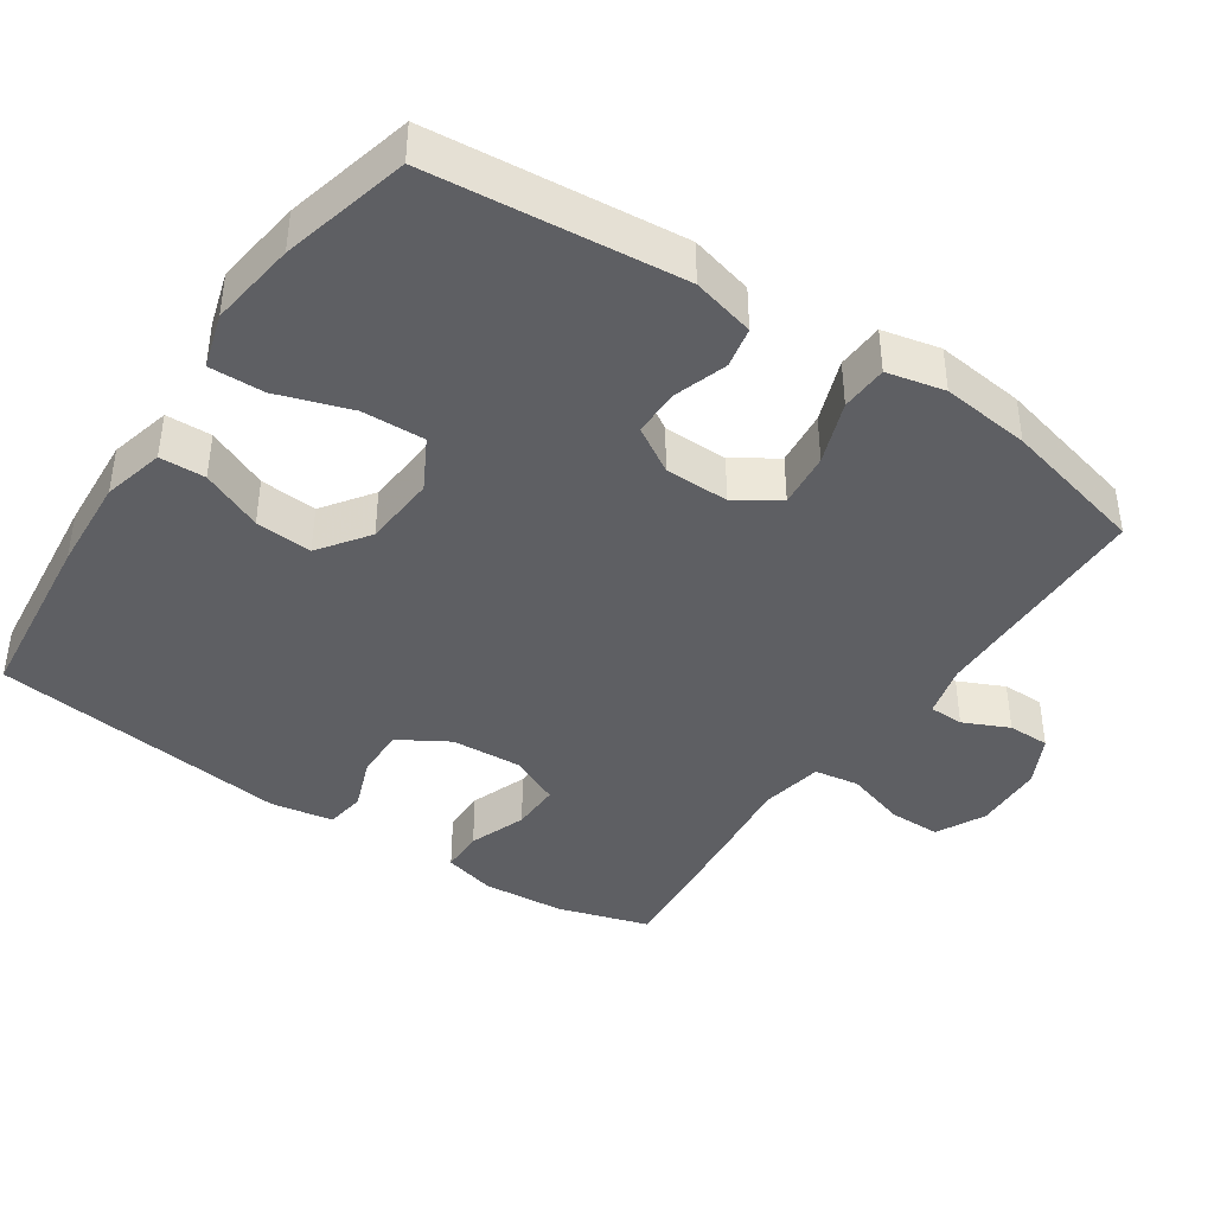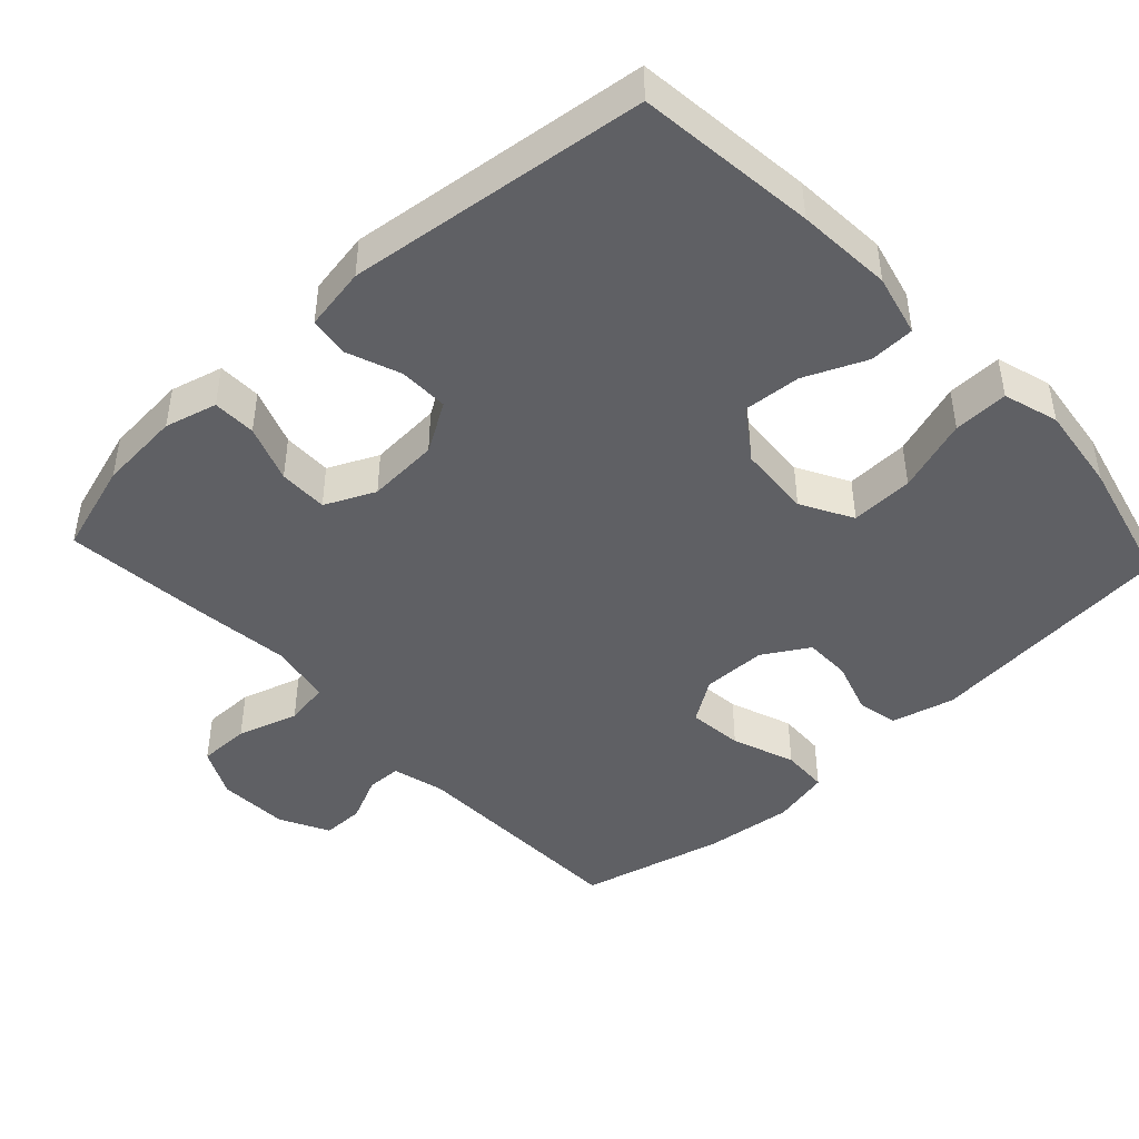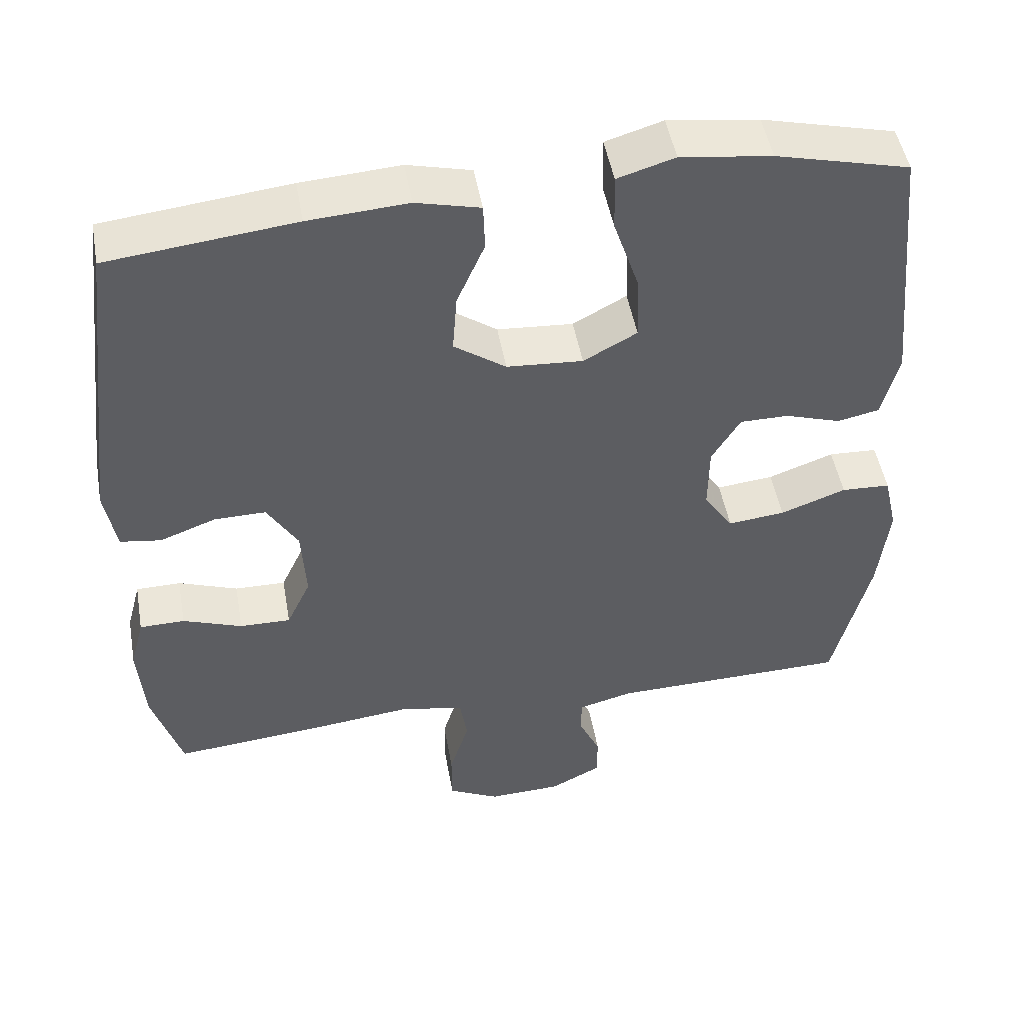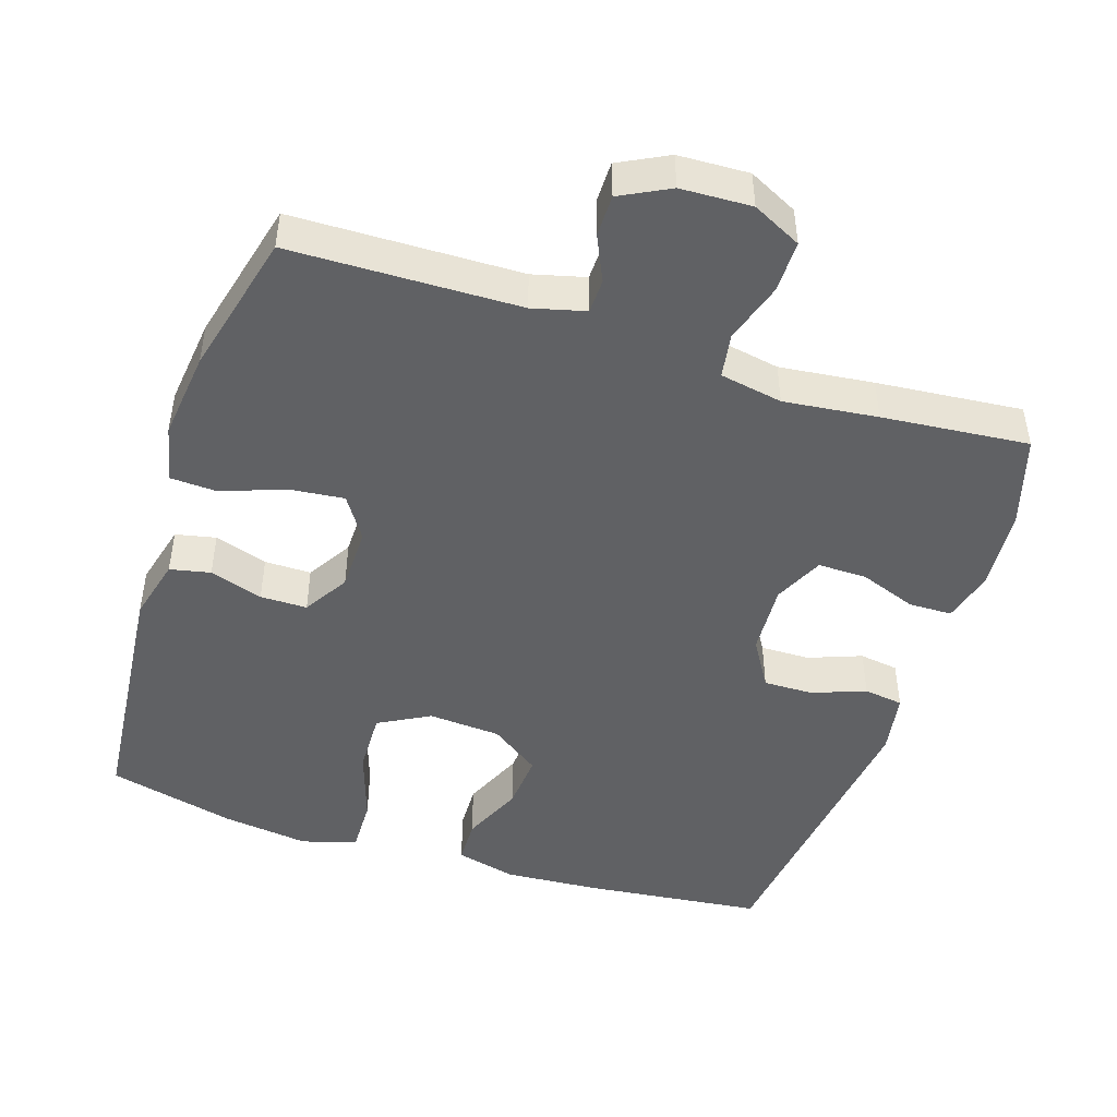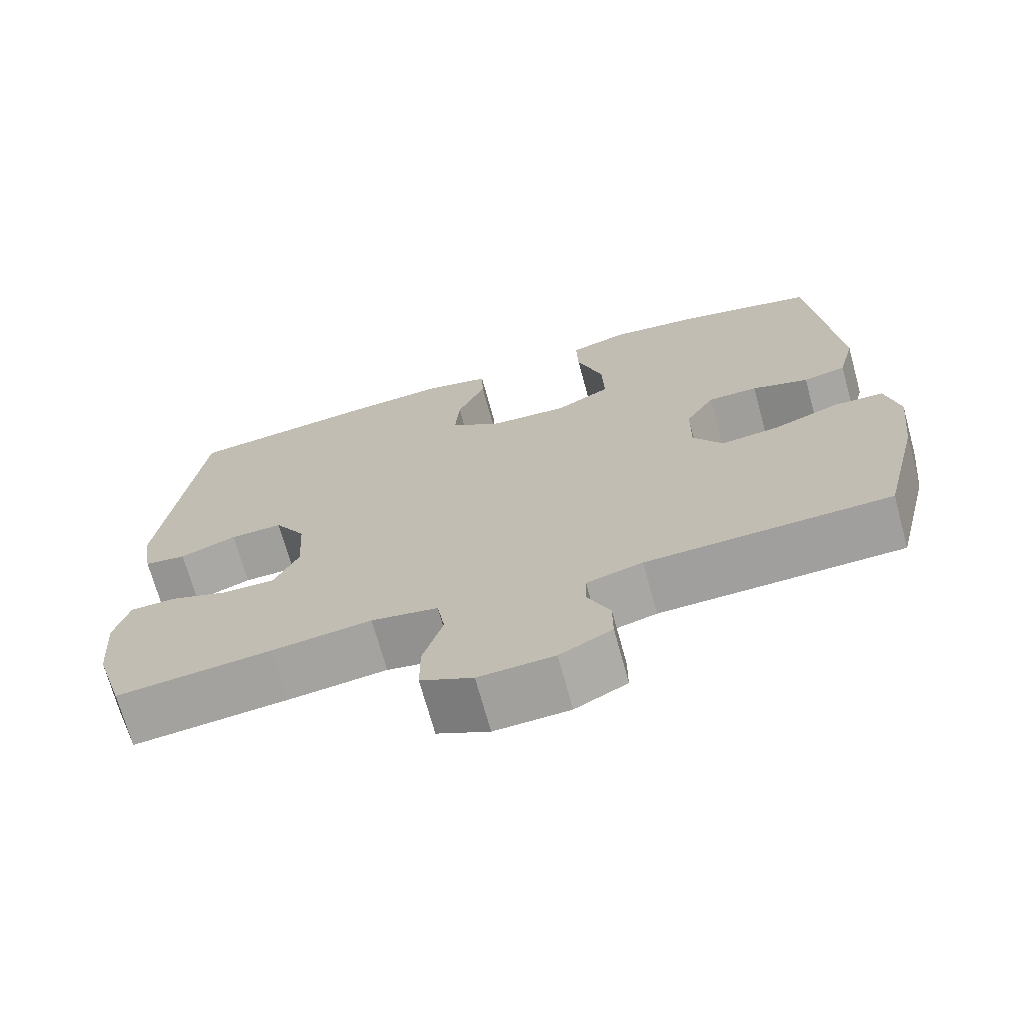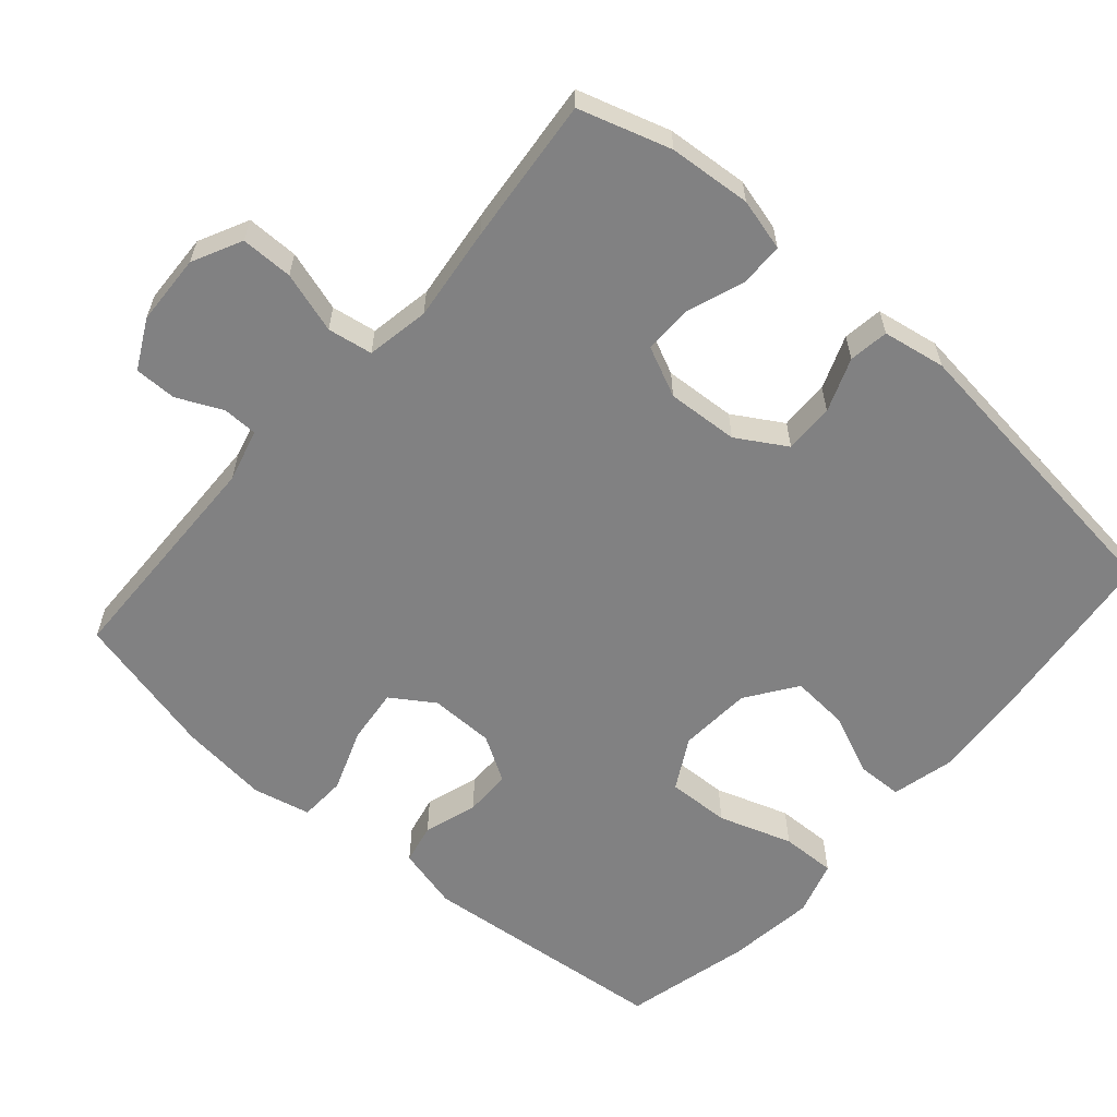
<metadata>
{"format":"obj","ext":"obj","renderer":"f3d","projection":"perspective","resolution":1024,"background":"white","views":[{"elev":-41.3,"azim":55.9,"up":"+Y"},{"elev":-45.0,"azim":-47.0,"up":"+Y"},{"elev":48.8,"azim":-10.0,"up":"+Z"},{"elev":-46.9,"azim":161.9,"up":"+Y"},{"elev":-70.8,"azim":15.4,"up":"+Z"},{"elev":-60.4,"azim":-131.0,"up":"+Y"}]}
</metadata>
<code>
v 0.5 0.07 0.5
v 0.534 0.07 0.152
v 0.512 0.07 0.065
v 0.456 0.07 0.053
v 0.382 0.07 0.077
v 0.317 0.07 0.077
v 0.279 0.07 0.014
v 0.278 0.07 -0.075
v 0.317 0.07 -0.134
v 0.393 0.07 -0.126
v 0.48 0.07 -0.094
v 0.545 0.07 -0.097
v 0.563 0.07 -0.177
v 0.549 0.07 -0.3
v 0.5 0.07 -0.5
v 0.183 0.07 -0.507
v 0.11 0.07 -0.526
v 0.109 0.07 -0.574
v 0.138 0.07 -0.637
v 0.138 0.07 -0.695
v 0.07 0.07 -0.73
v -0.028 0.07 -0.734
v -0.096 0.07 -0.7
v -0.096 0.07 -0.628
v -0.07 0.07 -0.544
v -0.08 0.07 -0.482
v -0.167 0.07 -0.466
v -0.297 0.07 -0.481
v -0.5 0.07 -0.5
v -0.539 0.07 -0.373
v -0.548 0.07 -0.259
v -0.529 0.07 -0.187
v -0.469 0.07 -0.186
v -0.39 0.07 -0.215
v -0.322 0.07 -0.216
v -0.29 0.07 -0.147
v -0.296 0.07 -0.048
v -0.337 0.07 0.02
v -0.406 0.07 0.019
v -0.48 0.07 -0.009
v -0.535 0.07 -0.001
v -0.55 0.07 0.086
v -0.5 0.07 0.5
v -0.252 0.07 0.528
v -0.12 0.07 0.537
v -0.035 0.07 0.516
v -0.033 0.07 0.453
v -0.07 0.07 0.368
v -0.076 0.07 0.289
v -0.007 0.07 0.24
v 0.094 0.07 0.233
v 0.165 0.07 0.272
v 0.162 0.07 0.359
v 0.128 0.07 0.461
v 0.126 0.07 0.537
v 0.202 0.07 0.56
v 0.323 0.07 0.544
v 0.5 0 0.5
v 0.534 0 0.152
v 0.512 0 0.065
v 0.456 0 0.053
v 0.382 0 0.077
v 0.317 0 0.077
v 0.279 0 0.014
v 0.278 0 -0.075
v 0.317 0 -0.134
v 0.393 0 -0.126
v 0.48 0 -0.094
v 0.545 0 -0.097
v 0.563 0 -0.177
v 0.549 0 -0.3
v 0.5 0 -0.5
v 0.183 0 -0.507
v 0.11 0 -0.526
v 0.109 0 -0.574
v 0.138 0 -0.637
v 0.138 0 -0.695
v 0.07 0 -0.73
v -0.028 0 -0.734
v -0.096 0 -0.7
v -0.096 0 -0.628
v -0.07 0 -0.544
v -0.08 0 -0.482
v -0.167 0 -0.466
v -0.297 0 -0.481
v -0.5 0 -0.5
v -0.539 0 -0.373
v -0.548 0 -0.259
v -0.529 0 -0.187
v -0.469 0 -0.186
v -0.39 0 -0.215
v -0.322 0 -0.216
v -0.29 0 -0.147
v -0.296 0 -0.048
v -0.337 0 0.02
v -0.406 0 0.019
v -0.48 0 -0.009
v -0.535 0 -0.001
v -0.55 0 0.086
v -0.5 0 0.5
v -0.252 0 0.528
v -0.12 0 0.537
v -0.035 0 0.516
v -0.033 0 0.453
v -0.07 0 0.368
v -0.076 0 0.289
v -0.007 0 0.24
v 0.094 0 0.233
v 0.165 0 0.272
v 0.162 0 0.359
v 0.128 0 0.461
v 0.126 0 0.537
v 0.202 0 0.56
v 0.323 0 0.544
f 53 54 55 56
f 52 53 56 57
f 45 46 47 48
f 45 48 49
f 44 45 49
f 43 44 49
f 42 43 49 50
f 39 40 41 42
f 38 39 42 50
f 31 32 33 34
f 31 34 35
f 30 31 35
f 27 28 29 30
f 26 27 30 35
f 22 23 24 25
f 22 25 26
f 21 22 26
f 18 19 20 21
f 17 18 21 26
f 16 17 26 35
f 10 11 12 13
f 9 10 13 14
f 2 3 4 5
f 2 5 6
f 52 57 1 2
f 51 52 2 6
f 37 38 50 51
f 36 37 51 6
f 35 36 6 7
f 16 35 7 8
f 9 14 15 16
f 8 9 16
f 113 112 111 110
f 114 113 110 109
f 105 104 103 102
f 106 105 102
f 106 102 101
f 106 101 100
f 107 106 100 99
f 99 98 97 96
f 107 99 96 95
f 91 90 89 88
f 92 91 88
f 92 88 87
f 87 86 85 84
f 92 87 84 83
f 82 81 80 79
f 83 82 79
f 83 79 78
f 78 77 76 75
f 83 78 75 74
f 92 83 74 73
f 70 69 68 67
f 71 70 67 66
f 62 61 60 59
f 63 62 59
f 59 58 114 109
f 63 59 109 108
f 108 107 95 94
f 63 108 94 93
f 64 63 93 92
f 65 64 92 73
f 73 72 71 66
f 73 66 65
f 1 58 59 2
f 2 59 60 3
f 3 60 61 4
f 4 61 62 5
f 5 62 63 6
f 6 63 64 7
f 7 64 65 8
f 8 65 66 9
f 9 66 67 10
f 10 67 68 11
f 11 68 69 12
f 12 69 70 13
f 13 70 71 14
f 14 71 72 15
f 15 72 73 16
f 16 73 74 17
f 17 74 75 18
f 18 75 76 19
f 19 76 77 20
f 20 77 78 21
f 21 78 79 22
f 22 79 80 23
f 23 80 81 24
f 24 81 82 25
f 25 82 83 26
f 26 83 84 27
f 27 84 85 28
f 28 85 86 29
f 29 86 87 30
f 30 87 88 31
f 31 88 89 32
f 32 89 90 33
f 33 90 91 34
f 34 91 92 35
f 35 92 93 36
f 36 93 94 37
f 37 94 95 38
f 38 95 96 39
f 39 96 97 40
f 40 97 98 41
f 41 98 99 42
f 42 99 100 43
f 43 100 101 44
f 44 101 102 45
f 45 102 103 46
f 46 103 104 47
f 47 104 105 48
f 48 105 106 49
f 49 106 107 50
f 50 107 108 51
f 51 108 109 52
f 52 109 110 53
f 53 110 111 54
f 54 111 112 55
f 55 112 113 56
f 56 113 114 57
f 57 114 58 1

</code>
